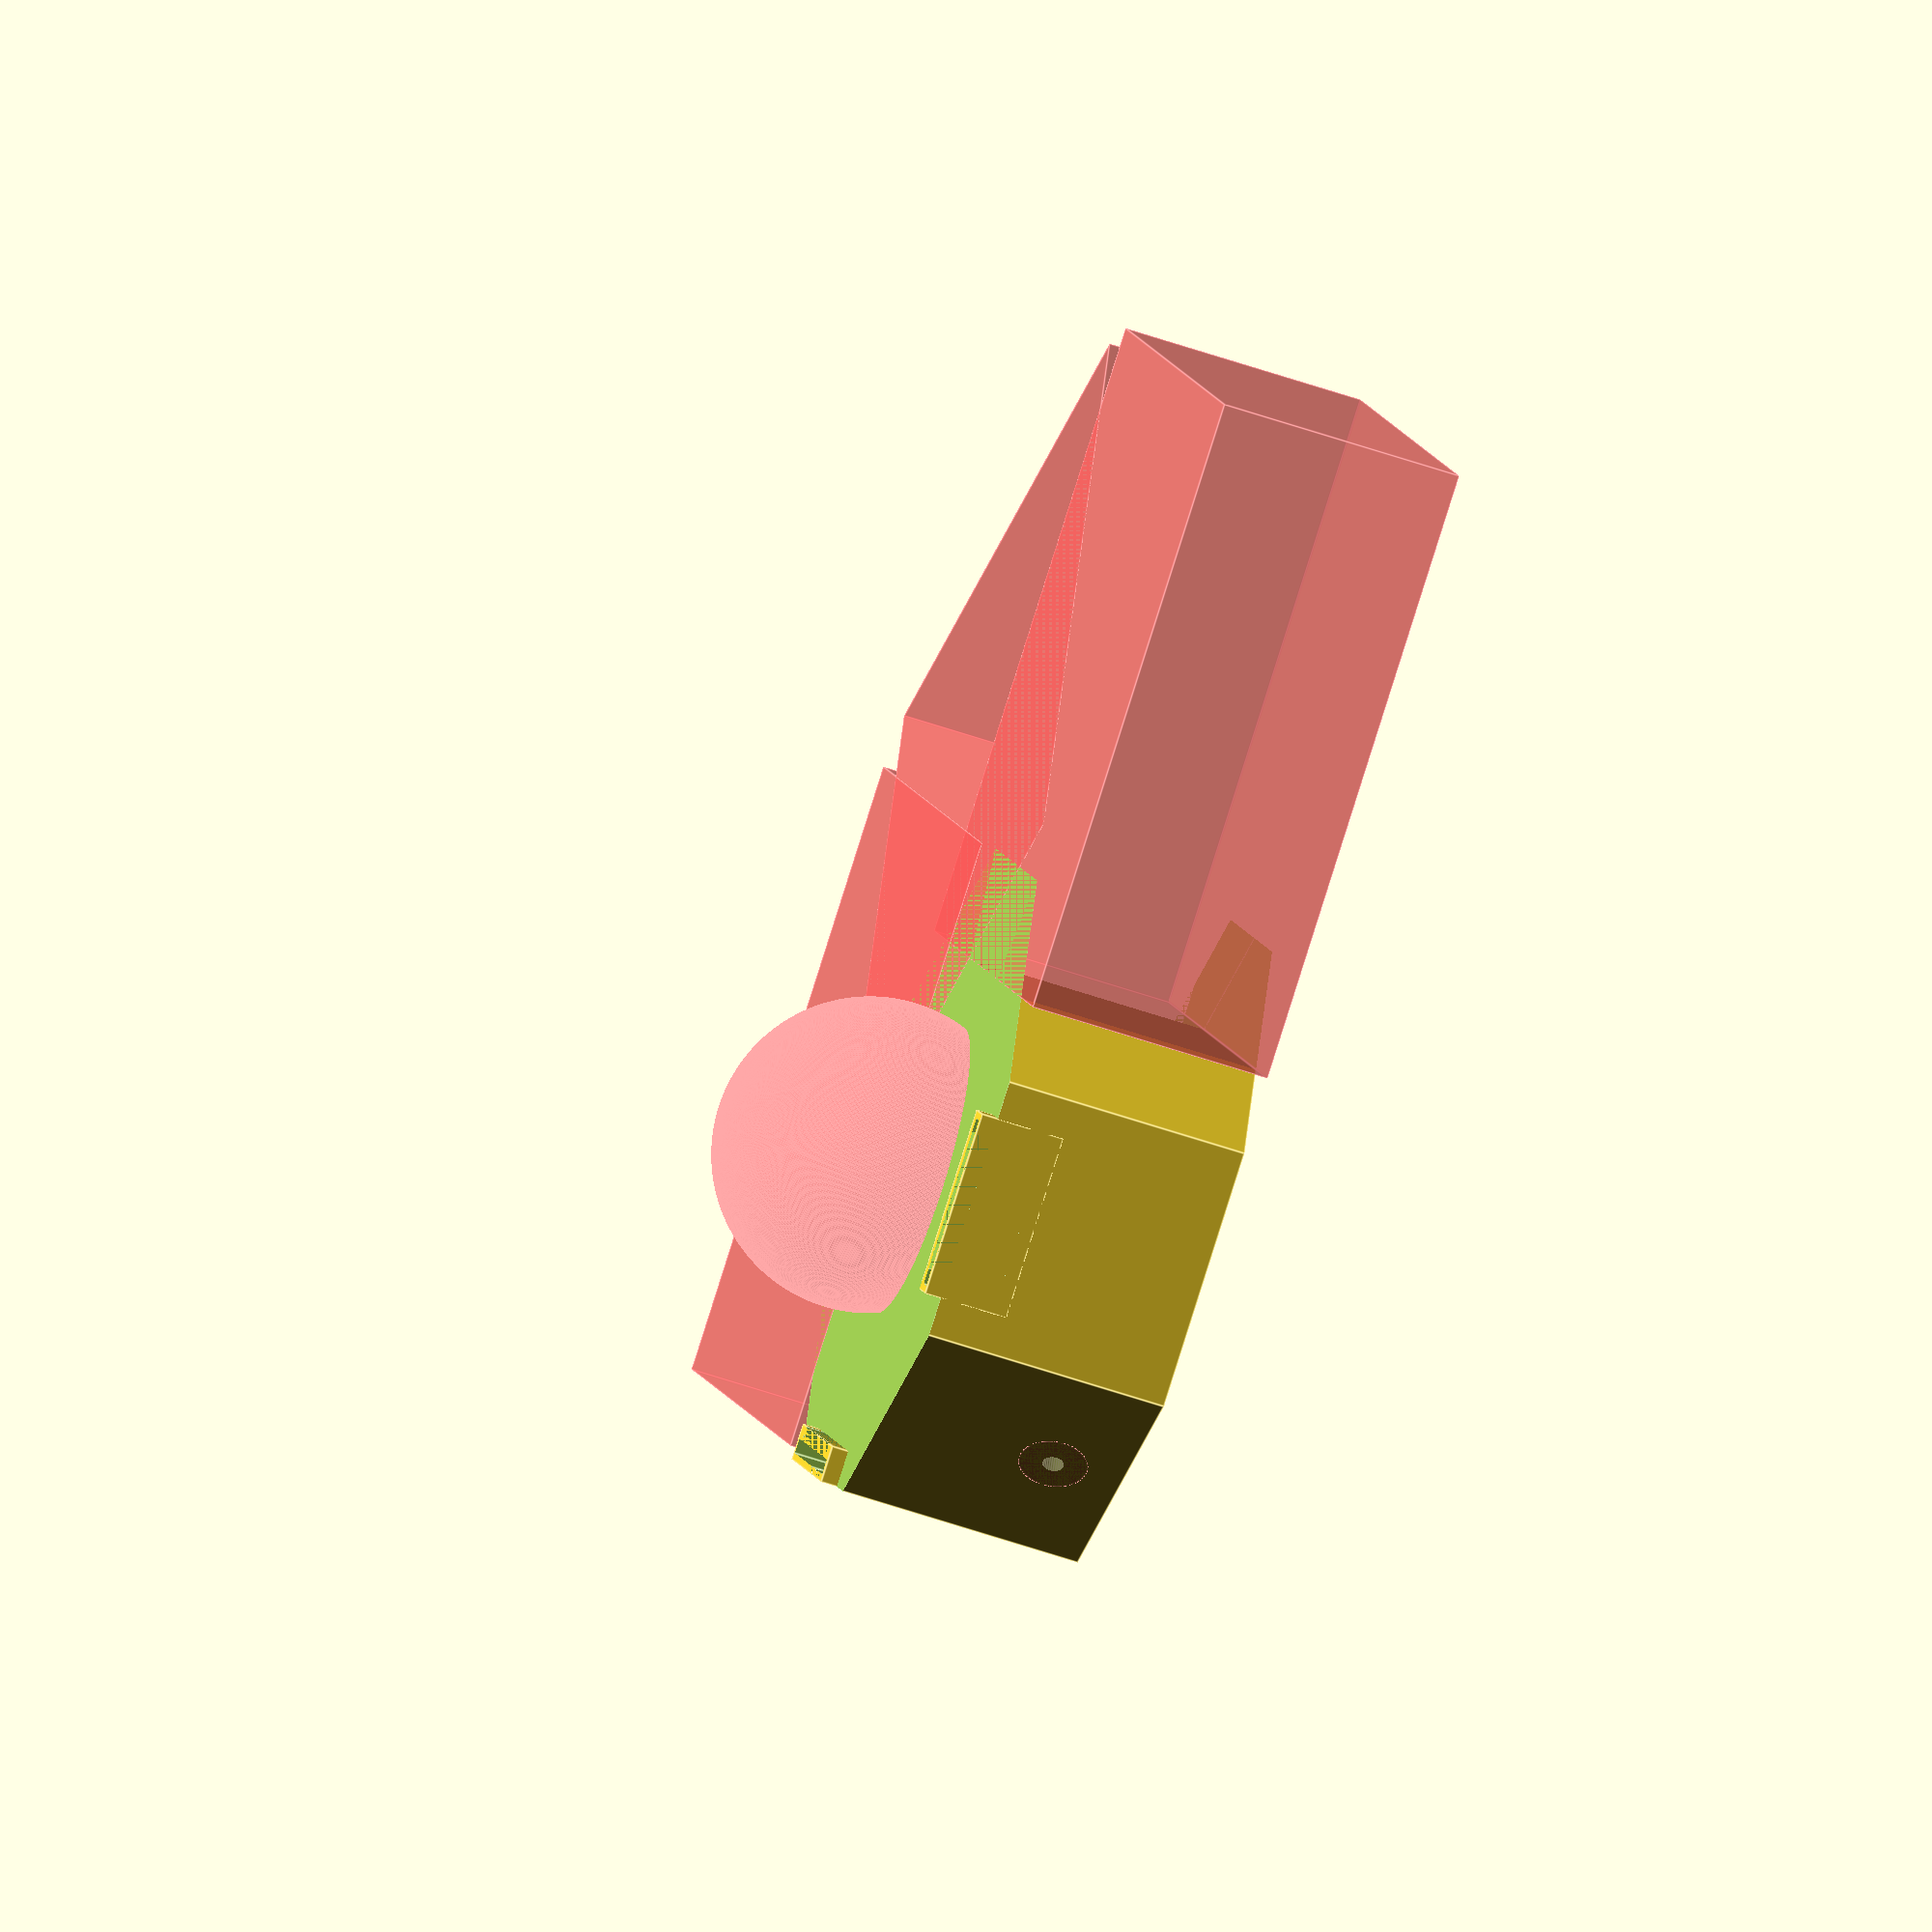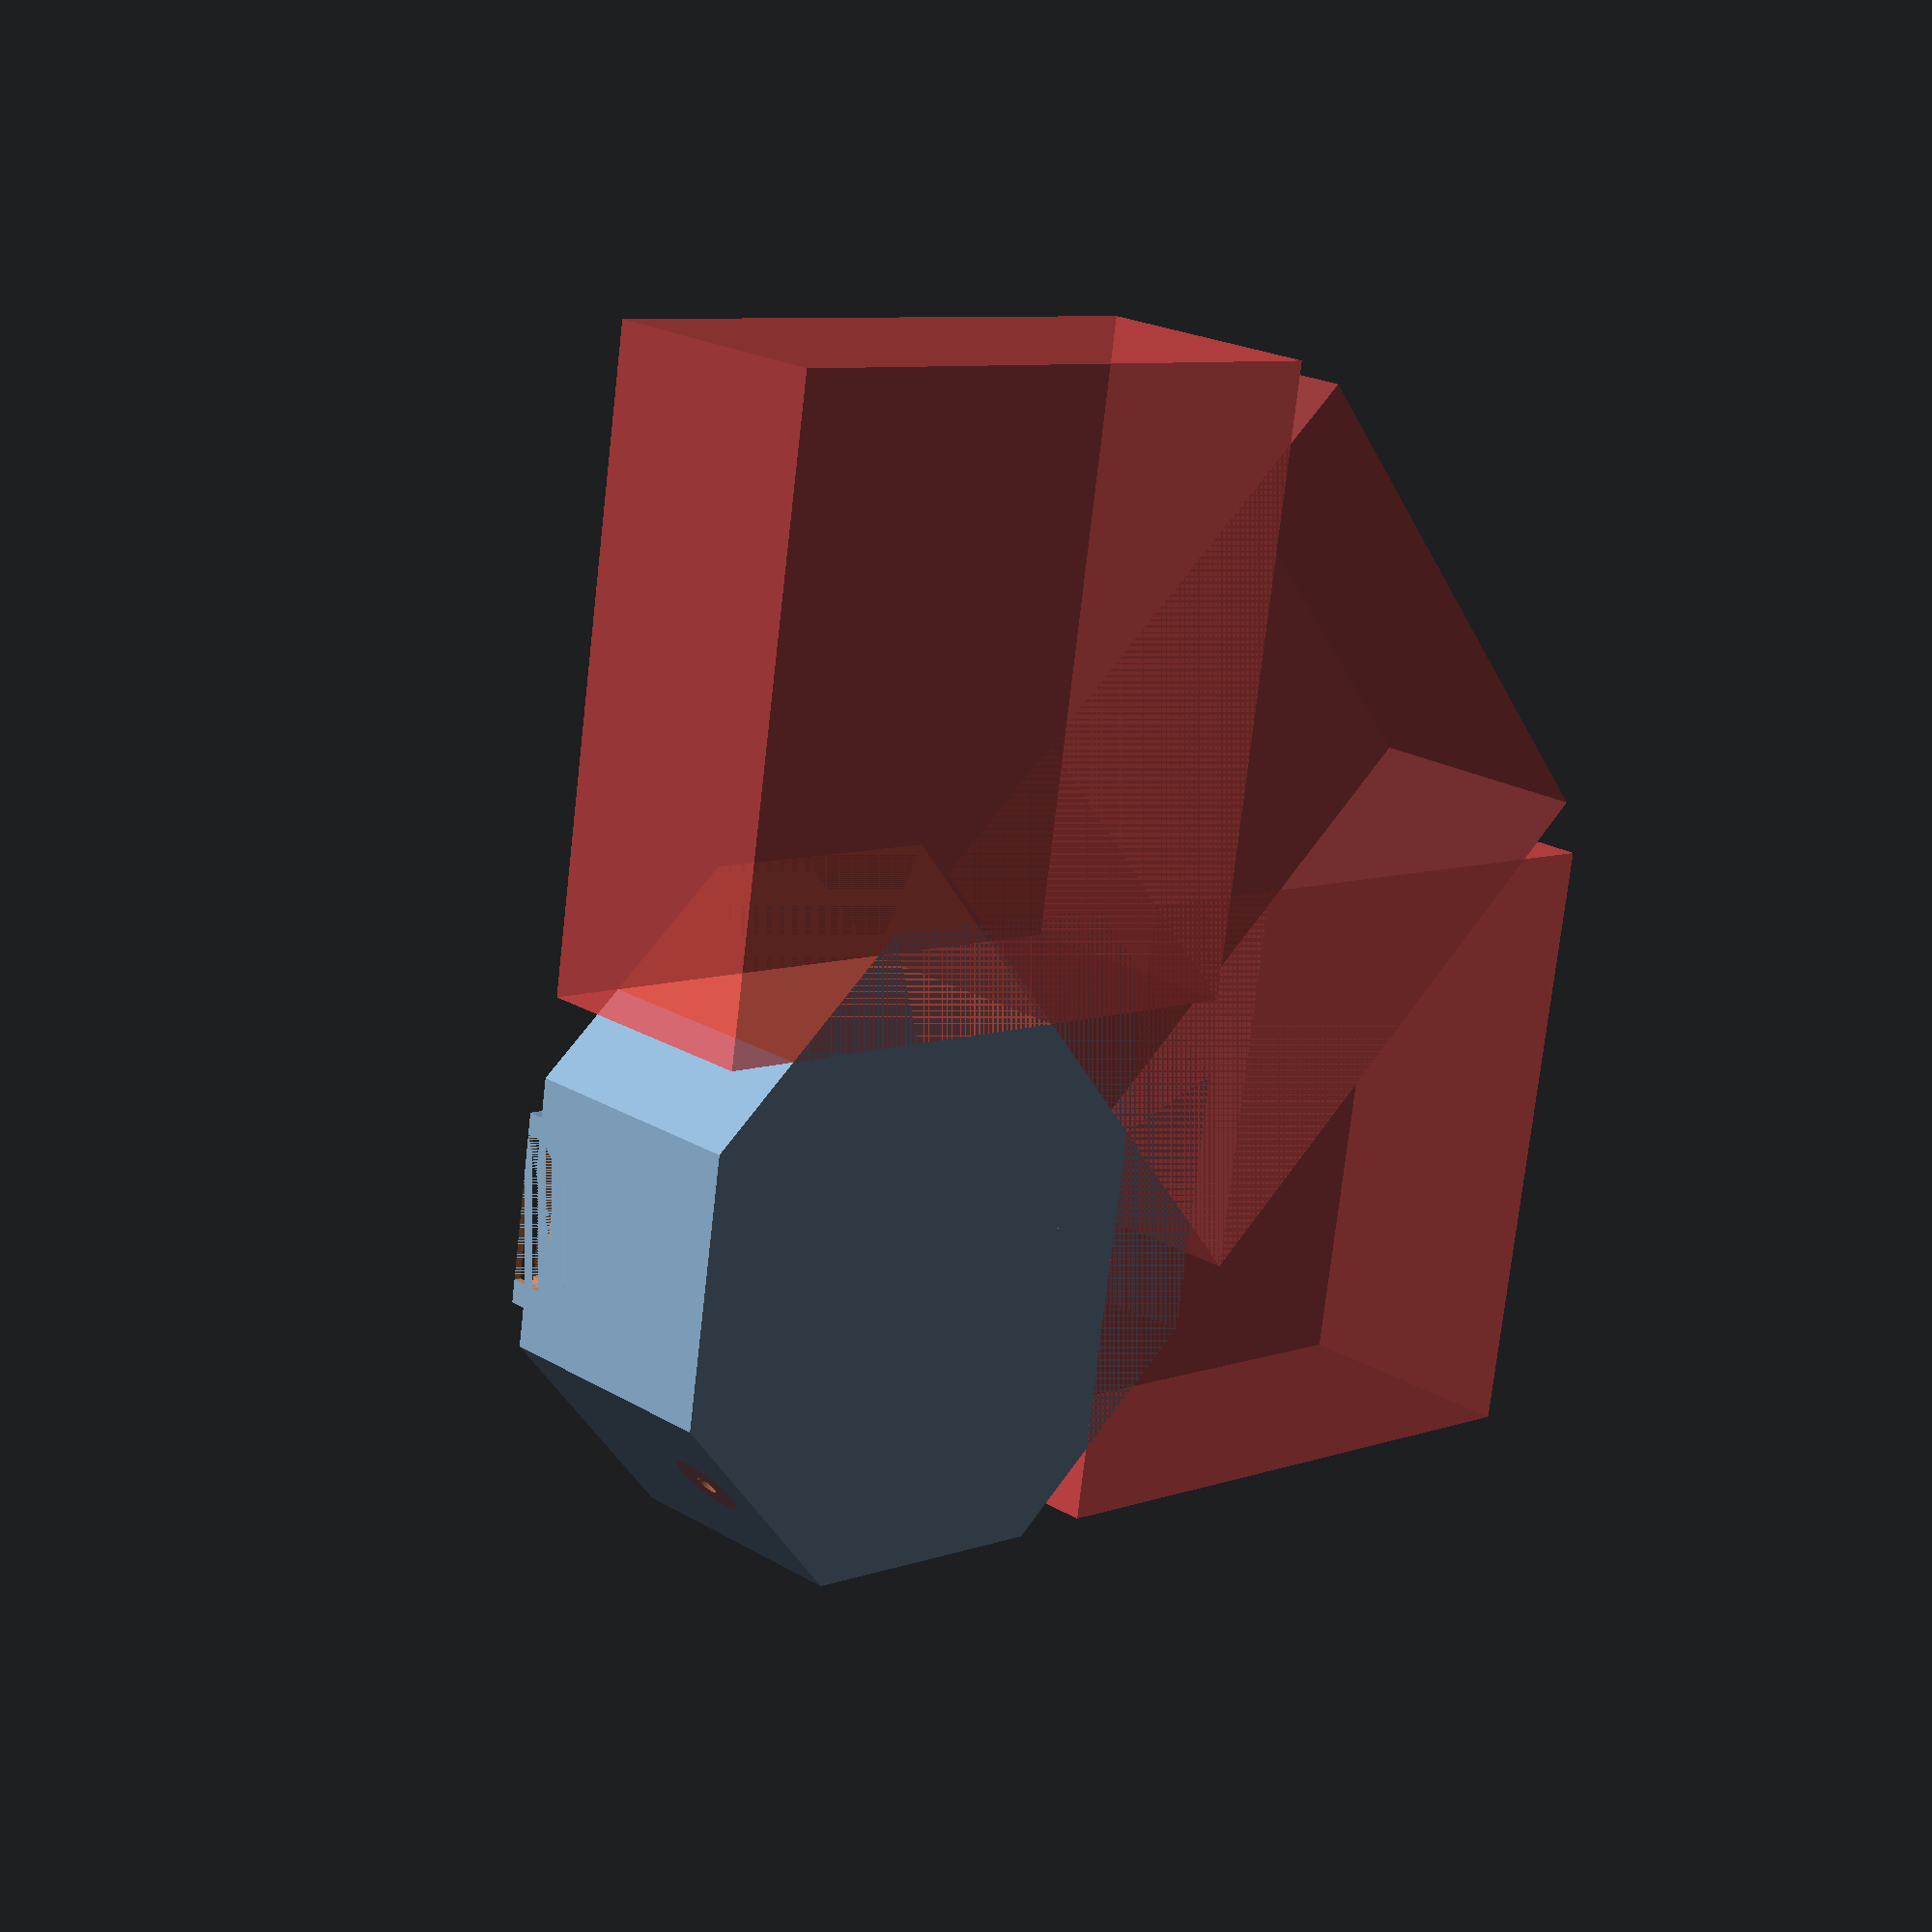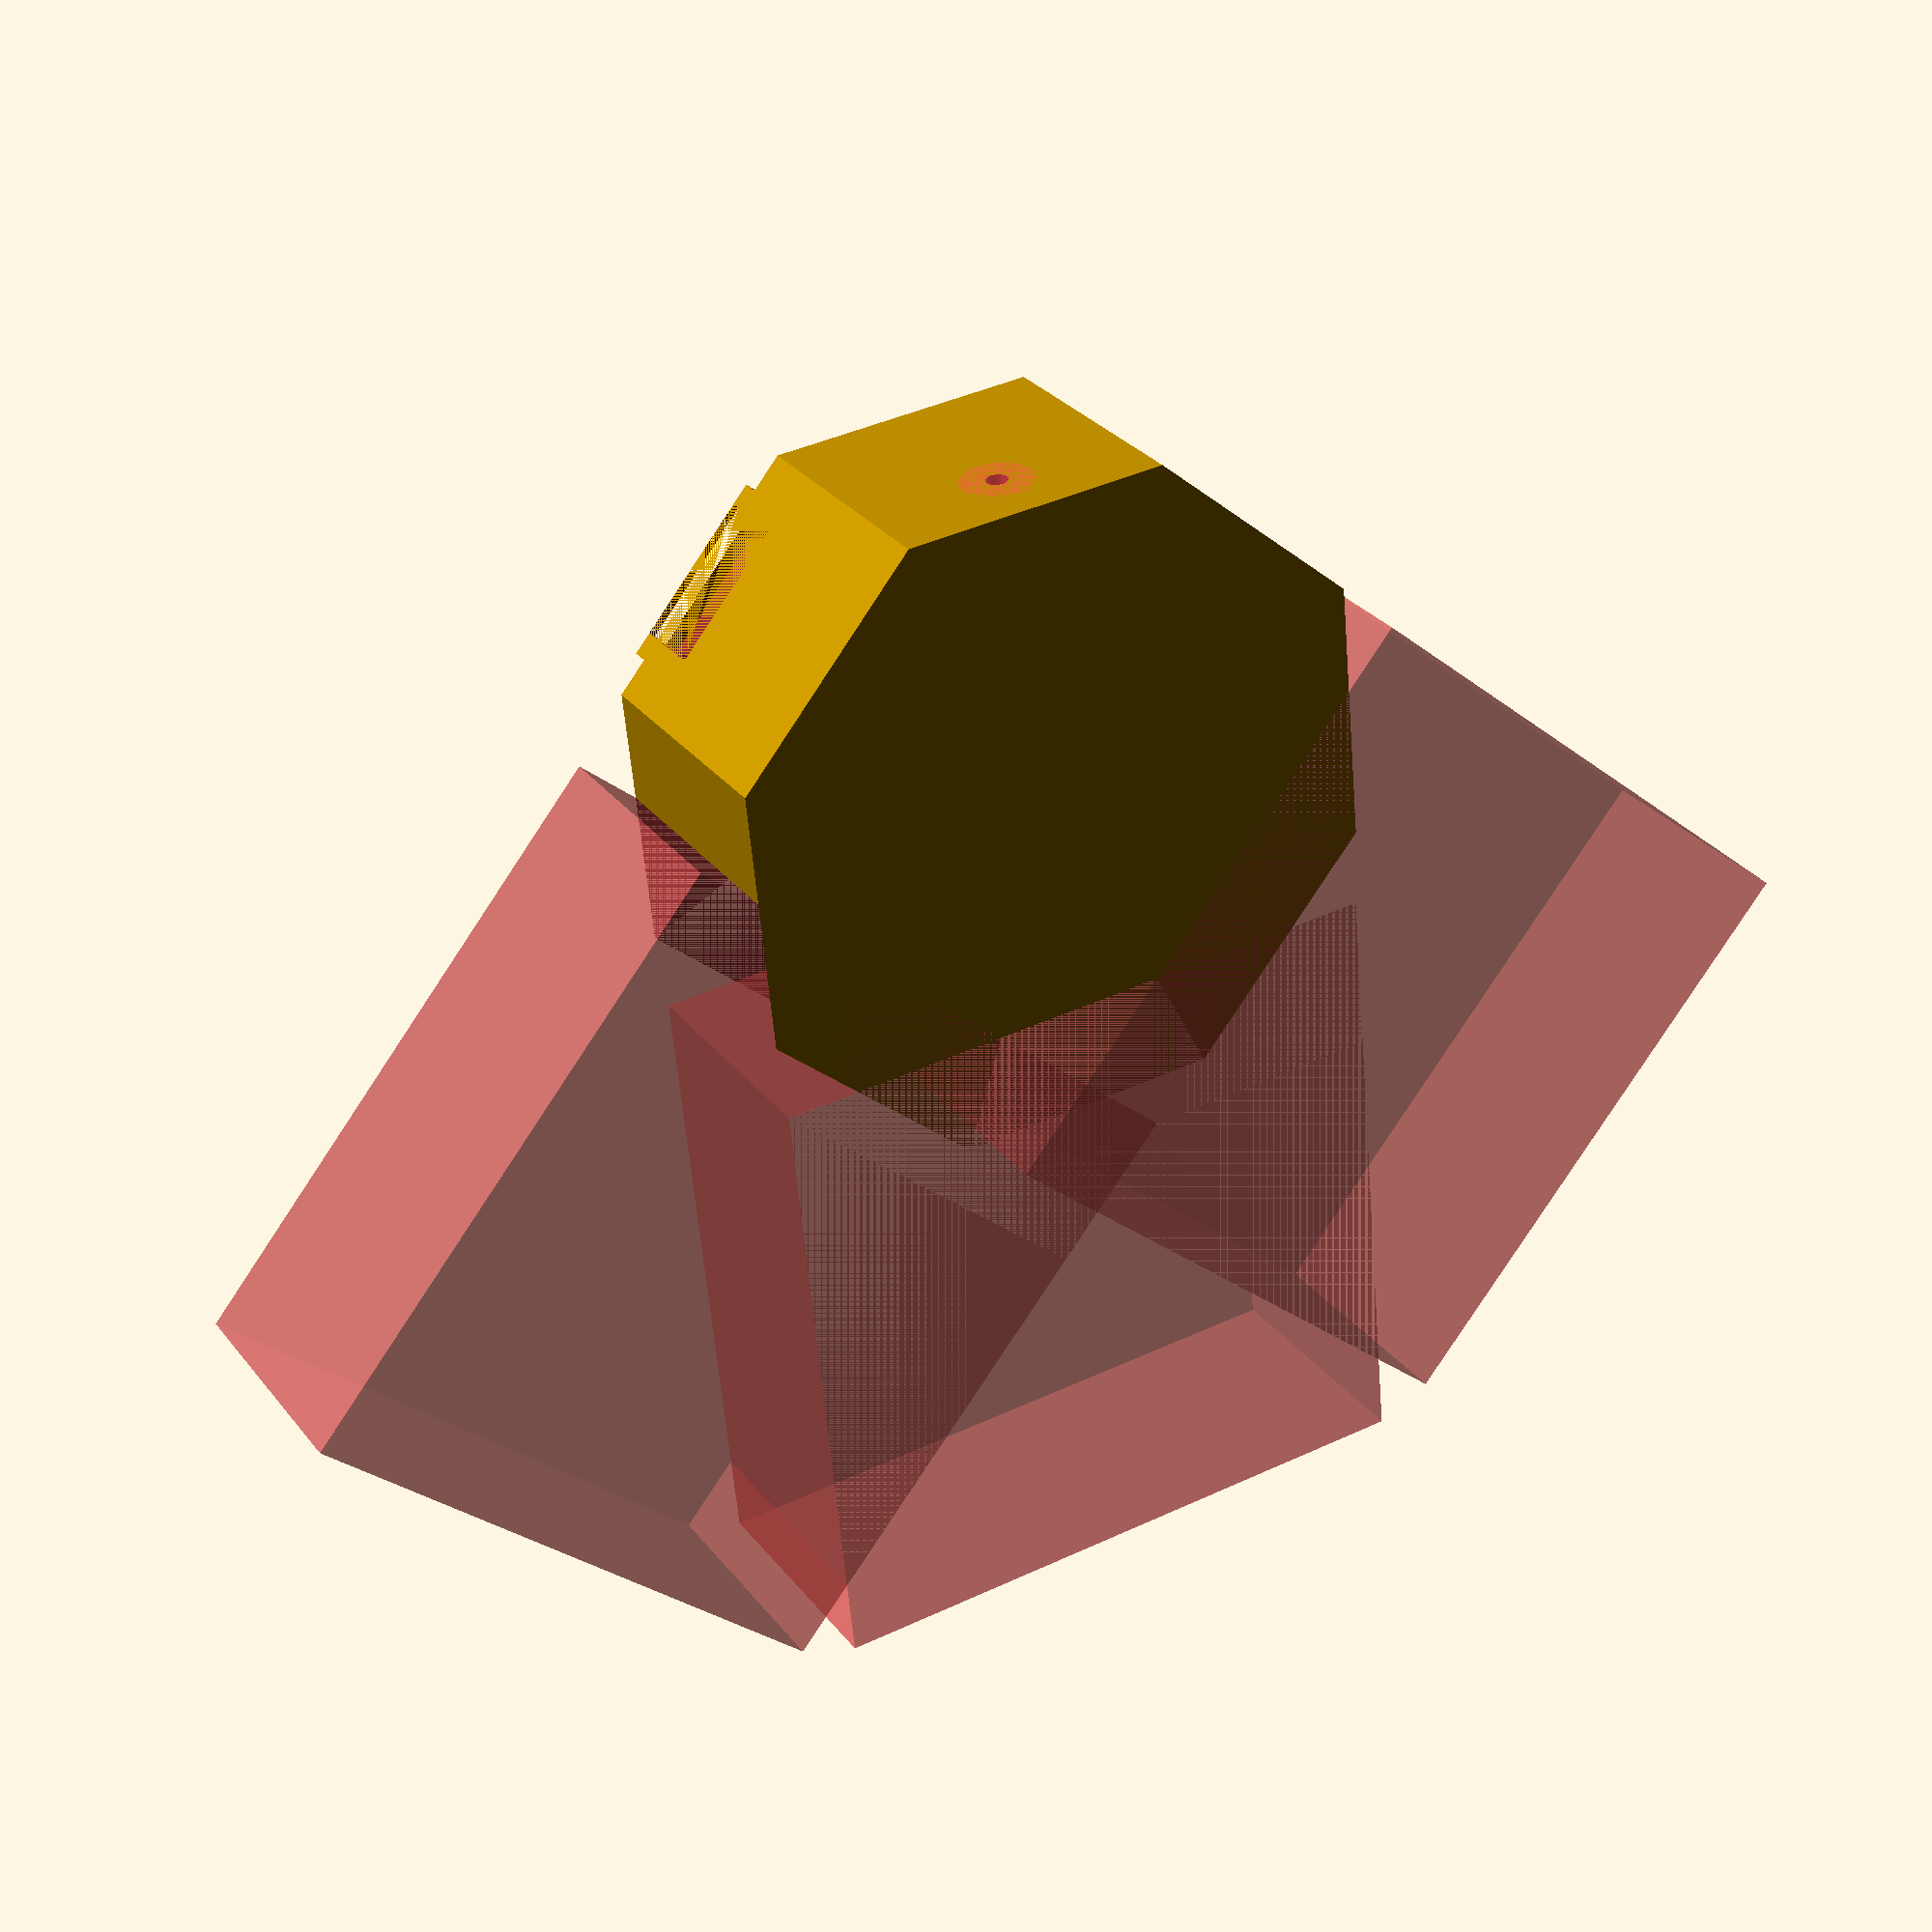
<openscad>
// Trackball support for optic flow sensors
//v1.1
// For easy preview, change the sphere $fn to 30 (line 52)


$fn = 30;
echo(version=version());
Trackball_support(diameter=44, height="low", inlet=false, preview=false); //44
function add(v, k) = [for (v=v) v+k];

module sensor_slot(){
    
    translate([-sens_outer_dims[2]/2, -sens_outer_dims[1]/2, -5])
    rotate([0,90,0])
    difference(){
        cube(sens_outer_dims);
        translate([-4,1,1])
        cube([sens_board_dims[0], sens_board_dims[1], (2/3)*sens_board_dims[2]]);
        translate([0,3,0]) cube([sens_board_dims[0],20,sens_board_dims[2]+0.8]);
    }
}

module Trackball_support(diameter=44, height="low", inlet=true, preview=false){
//
// Height: "low", "high"
// Inlet: true, false, "only".
//     
// ------------------------------------------
    
    // Optic flow sensor
    outer_dims = [2.7,24,24];
    slit_width = 20;
    center2sensor = 5;
    sens_board_dims = [10,24.2,3.2];
    sens_outer_dims = add(sens_board_dims, 2);
    extra_depth = 3.5;
    
    // How much of the ball should be covered
    cover = height=="low" ? 1/3 : 1/2;
    pre_fn = preview==false ? 360 : 30;
    base_height = 20;
    sensor_space = 20;
    side_pad = sensor_space+outer_dims[0]-0.1;
    slit_height = 10;
    slit_translate = -(diameter*cover);
    airhole_dia = 3;
    airhole_height = 10;
    hose_diam = 9.8;
    hose_thread_length = 10;
    
    
    
    // Some calculations to make the octagon correctly sized
    rad = (diameter+2*side_pad)/2;
    a = rad * (2*sqrt(2)-2);
    rc = a / (sqrt(2-sqrt(2)));
    s2s_diam = rc * 2;
    

// ---------------------------------------------    
    
    
    
    // ##### Make the trackball base #####
    
    if(inlet != "only"){
        difference(){
            rotate([0,0,360/16])
            difference(){
                translate([0,0,diameter/2]) 
                cylinder(h=diameter, d=s2s_diam, $fn=8, center=true);
                translate([0,0,base_height+(diameter/2)]) 
                #sphere(d=diameter, $fn=pre_fn);
                translate([0,0,(diameter/2)+base_height+(diameter*cover)])
                cylinder(h=diameter, d=s2s_diam+1, $fn=8, center=true);
                union(){
                    translate([0,0,diameter/2+airhole_height-(airhole_dia/2)]) 
                    cylinder(h=diameter, d=airhole_dia, center=true);
                    translate([0,0,airhole_height]) rotate([360*3/16,90,0]) translate([0,0,s2s_diam/2])
                    cylinder(h=s2s_diam, d=airhole_dia, center=true);
                    translate([0,0,airhole_height]) rotate([360*1.5/8,90,0])  
                    translate([0,0,rad-hose_thread_length/2])
                    #cylinder(h=hose_thread_length, d=hose_diam, center=true, $fn=pre_fn);
                }
            }
            
            // Here we're just removing excess... maybe, maybe not???
            for (i=[0 : 45 : 134]){
                rotate([0,0,i]){
                    translate([-diameter, diameter/1.5,0])
                    #cube([diameter*2,diameter*2,base_height+diameter*cover]);
                }
            }
            
            
            
            // ##### Make slits for OF sensor #####
            
            for (i=[90 : 90 : 180]){
                rotate([0,0,i]){
                    translate([-diameter/2-sensor_space,0,diameter/2+base_height])
                    translate([-sens_outer_dims[2]/2, -sens_outer_dims[1]/2, -5])
                    rotate([0,90,0]){
                        translate([-4,1,1])
                        cube([sens_board_dims[0], sens_board_dims[1], (2/3)*sens_board_dims[2]]);
                        translate([0,3,0]) 
                        cube([sens_board_dims[0],20,sens_outer_dims[2]]);
                    }
                }
            }
        }
                   
            for (i=[90 : 90 : 180]){
                rotate([0,0,i]){
                    translate([-diameter/2-sensor_space,0,diameter/2+base_height])
                    translate([-sens_outer_dims[2]/2, -sens_outer_dims[1]/2, -5])
                    rotate([0,90,0])
                    difference(){
                        cube(sens_outer_dims);
                        translate([-4,1,1])
                        cube([sens_board_dims[0], sens_board_dims[1], (2/3)*sens_board_dims[2]]);
                        translate([0,3,0]) 
                        cube([sens_board_dims[0],20,sens_outer_dims[2]]);
                    }
                    cube([sens_board_dims[0], sens_board_dims[1], (2/3)*sens_board_dims[2]]);
                    translate([0,3,0]) 
                    cube([sens_board_dims[0],20,sens_board_dims[2]+extra_depth]);
                }
            }
//                #translate([(diameter/2)+sensor_space+(outer_dims[0]/2),0,diameter*cover+base_height+center2sensor])
//                cube(outer_dims, center=true);
//                translate([(diameter/2)+sensor_space+outer_dims[0]+5,0,diameter*cover+base_height+center2sensor])
//                cube([10,slit_width,outer_dims[2]], center=true);
//                }
//            }
//        }
    }


    // ##### Inlet piece for attaching tube #####
    
    if (inlet==true || inlet == "only"){
        
        inlet_diam_inner = 6;
        inlet_diam_outer = inlet_diam_inner + 5;
        brim_diam = inlet_diam_outer + 15;
        
        translate ([diameter*1.3,0])
        difference(){
            union(){
                cylinder(h=20,d=inlet_diam_outer, $fn=30);
                cylinder(h=2, d=brim_diam);
            }
            cylinder(h=40,d=inlet_diam_inner, $fn=30);
        }
    }
}

</openscad>
<views>
elev=57.1 azim=62.7 roll=70.1 proj=o view=edges
elev=159.0 azim=171.0 roll=43.2 proj=p view=solid
elev=331.5 azim=230.6 roll=150.2 proj=p view=wireframe
</views>
